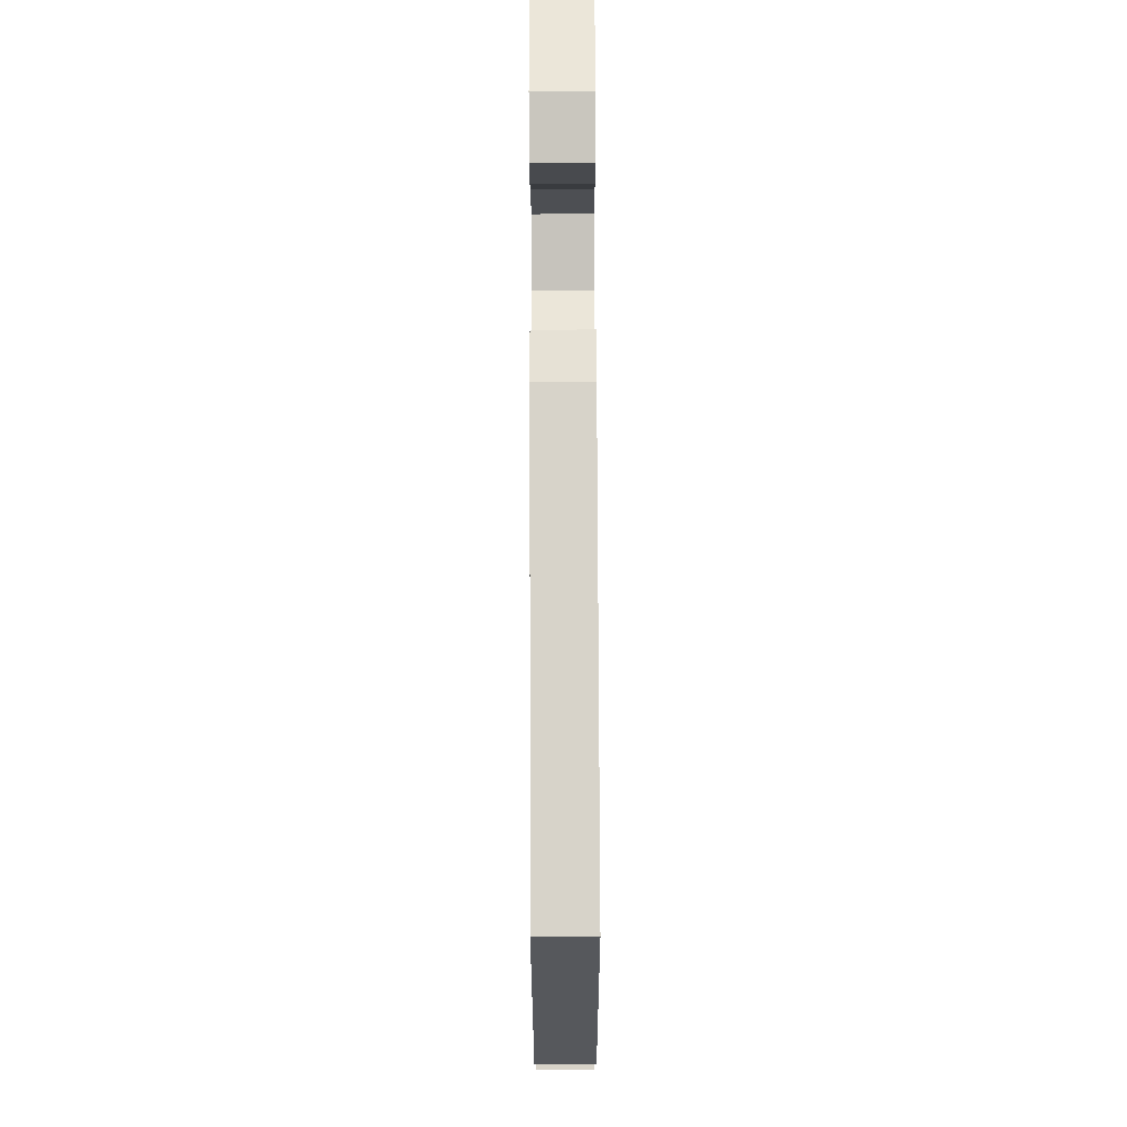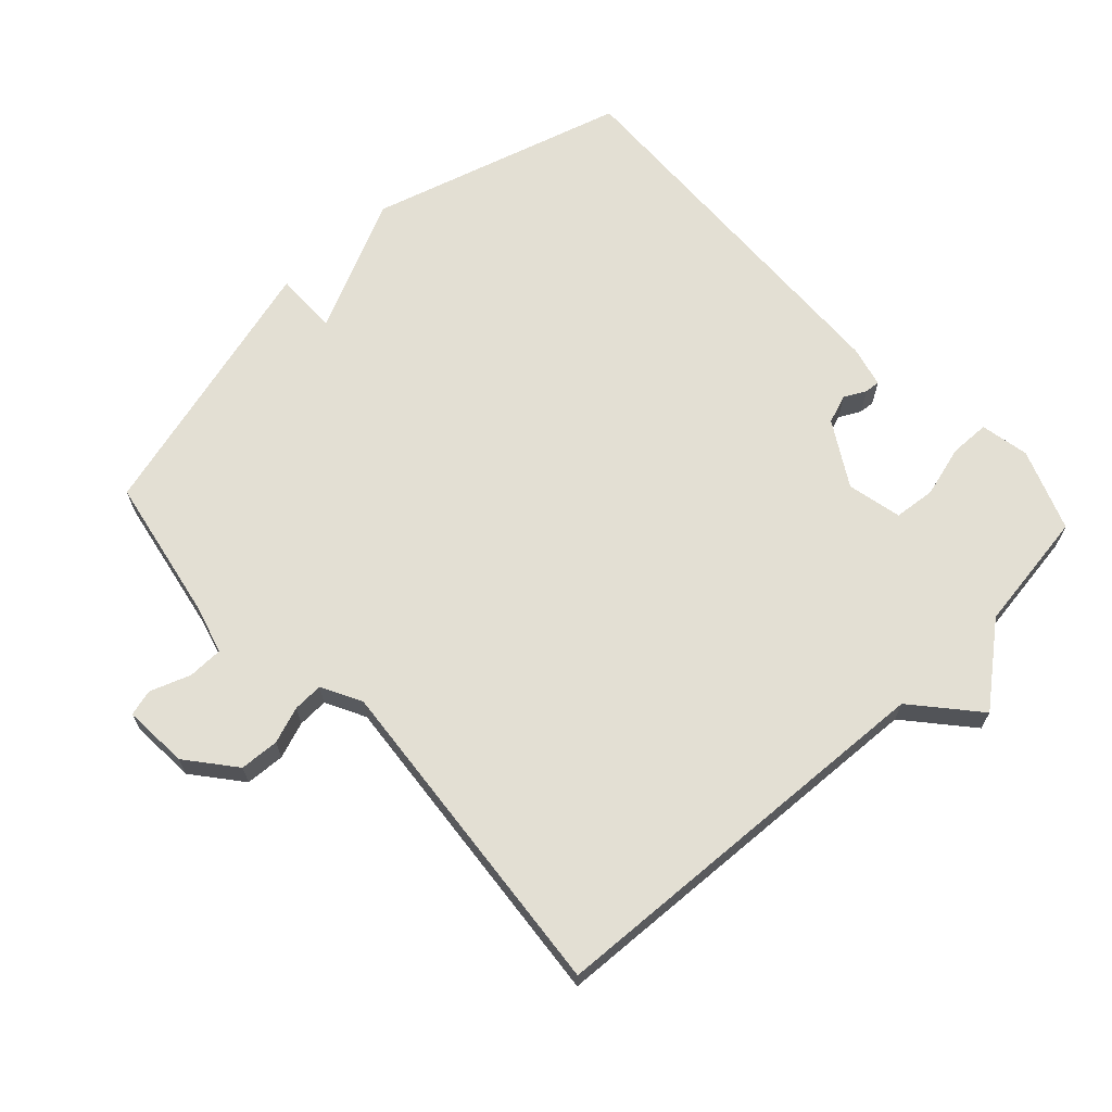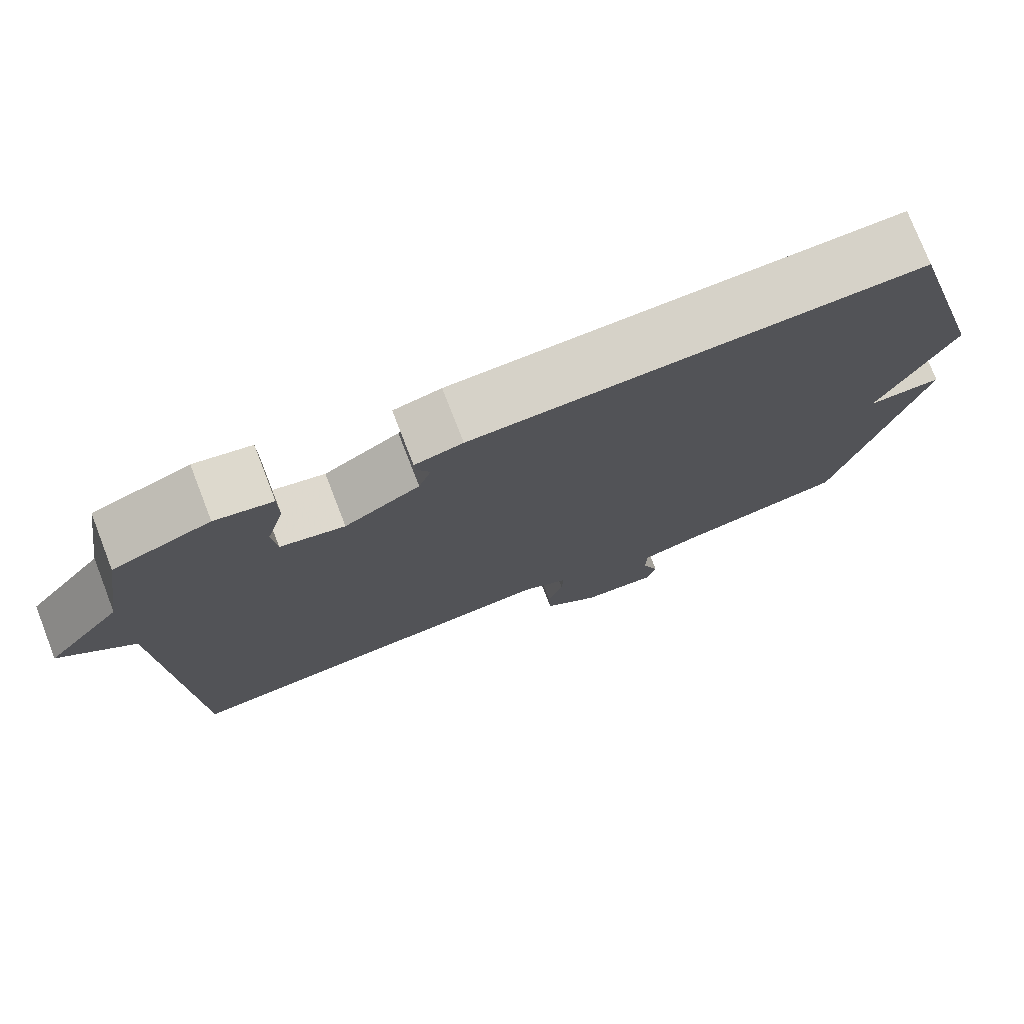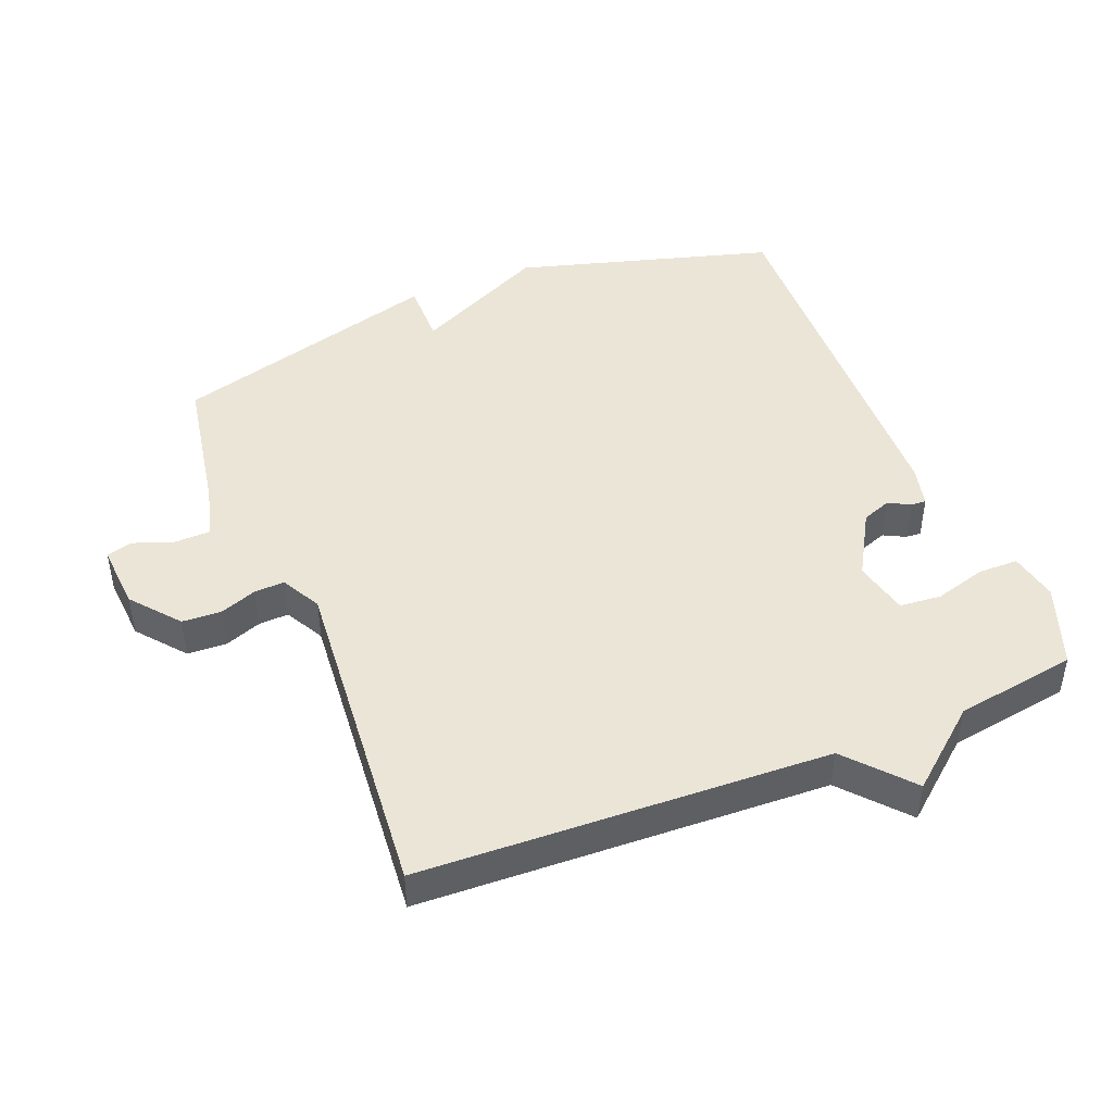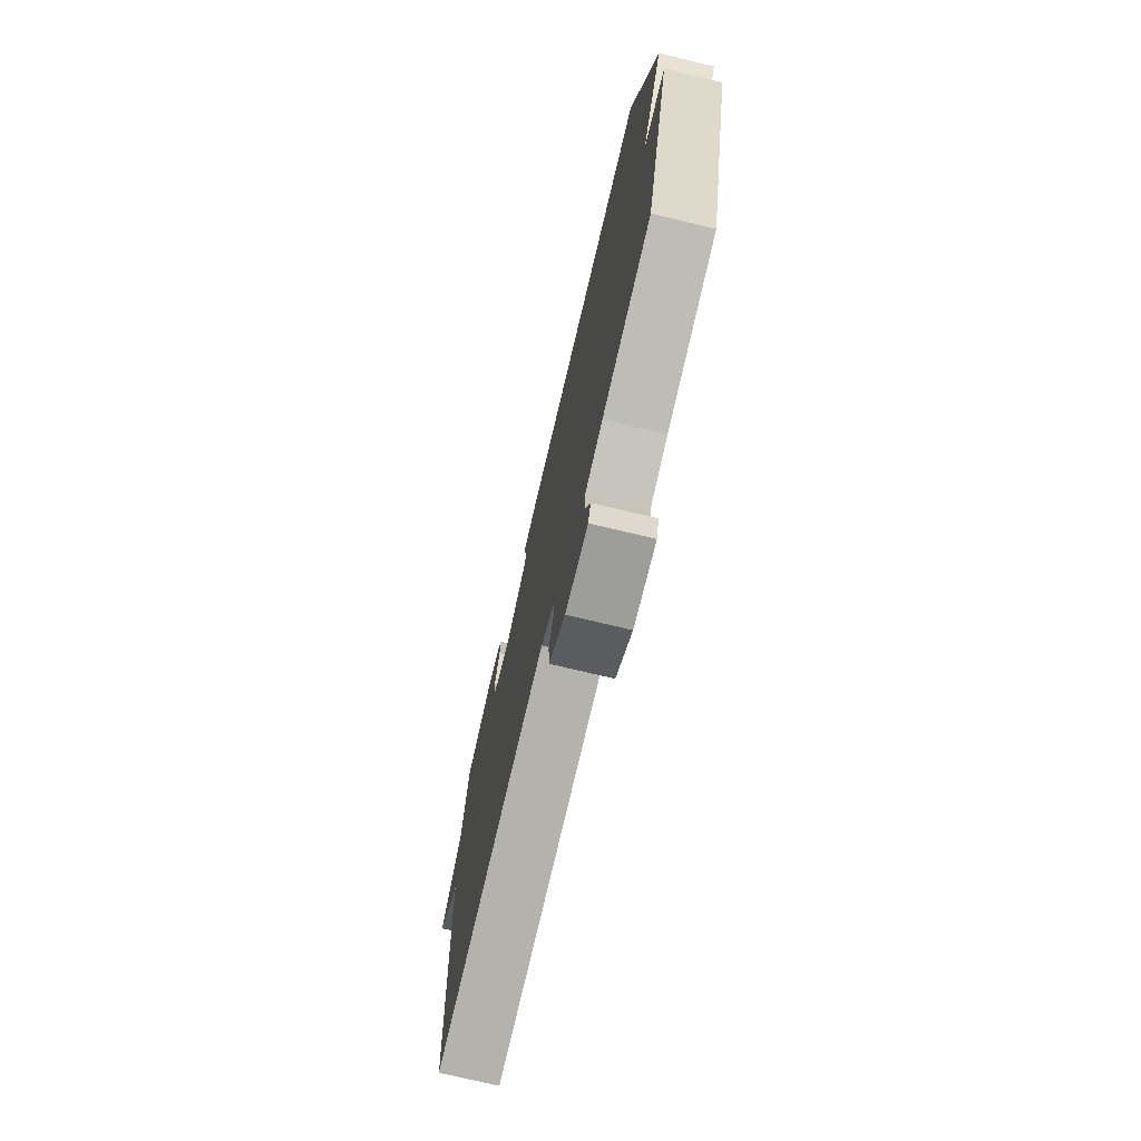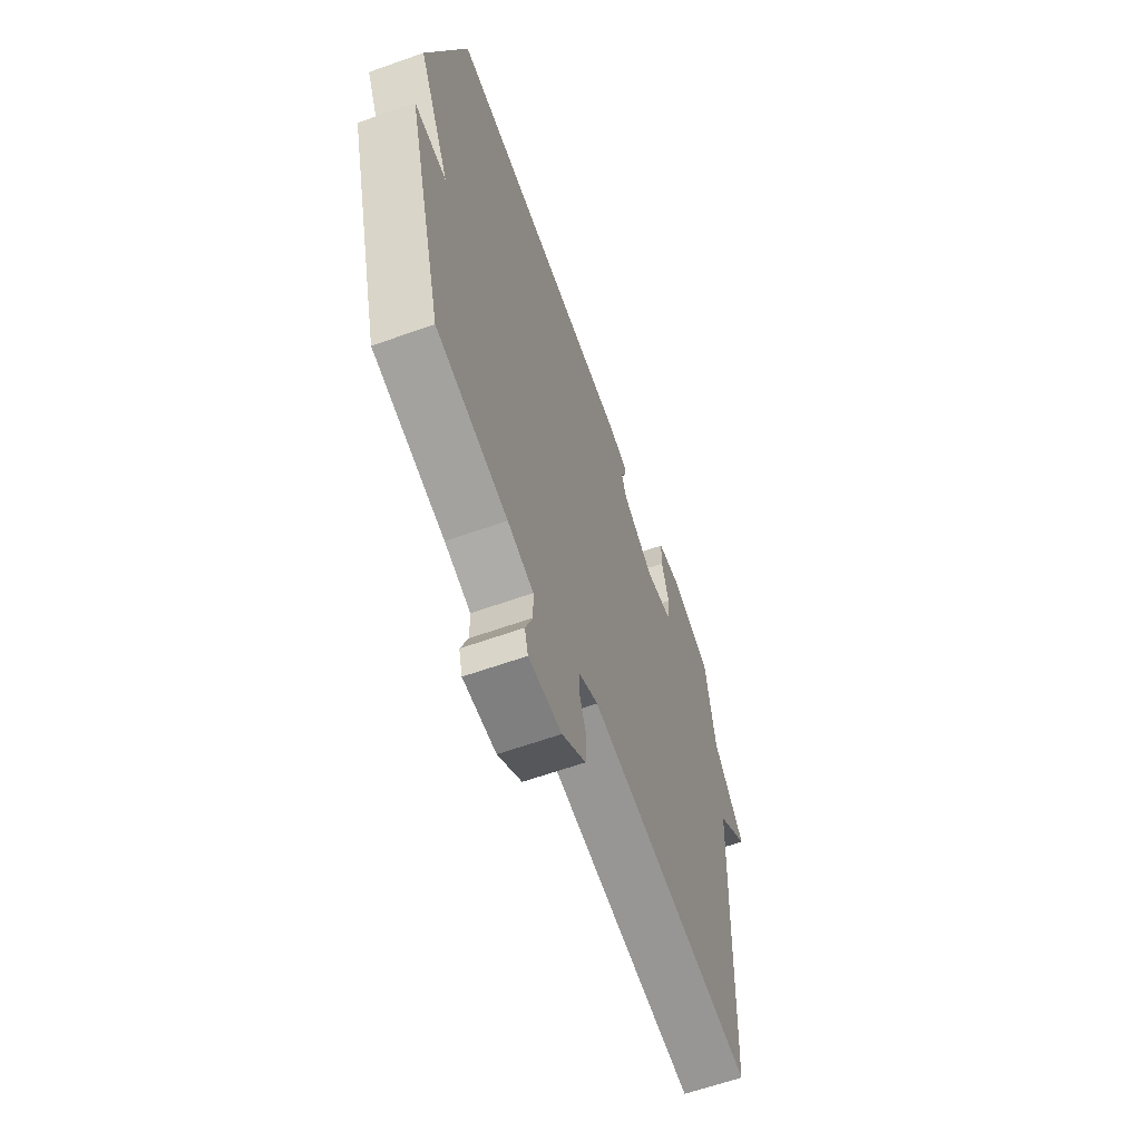
<metadata>
{"format":"obj","ext":"obj","renderer":"f3d","projection":"perspective","resolution":1024,"background":"white","views":[{"elev":77.9,"azim":89.8,"up":"+Z"},{"elev":67.0,"azim":-132.7,"up":"+Y"},{"elev":76.1,"azim":-21.2,"up":"+Z"},{"elev":46.0,"azim":-112.1,"up":"+Y"},{"elev":-74.4,"azim":76.6,"up":"+Z"},{"elev":-63.4,"azim":109.7,"up":"+Z"}]}
</metadata>
<code>
v -0.5 0.07 0.5
v -0.376 0.07 0.546
v -0.302 0.07 0.531
v -0.301 0.07 0.47
v -0.323 0.07 0.392
v -0.317 0.07 0.329
v -0.234 0.07 0.31
v -0.137 0.07 0.367
v -0.121 0.07 0.411
v -0.138 0.07 0.444
v -0.14 0.07 0.467
v -0.078 0.07 0.482
v 0.5 0.07 0.5
v 0.613 0.07 0.11
v 0.517 0.07 -0.091
v 0.613 0.07 -0.09
v 0.5 0.07 -0.5
v 0.285 0.07 -0.539
v 0.207 0.07 -0.56
v 0.206 0.07 -0.614
v 0.228 0.07 -0.675
v 0.217 0.07 -0.715
v 0.118 0.07 -0.708
v 0.046 0.07 -0.649
v 0.043 0.07 -0.589
v 0.063 0.07 -0.534
v 0.065 0.07 -0.488
v 0.005 0.07 -0.456
v -0.5 0.07 -0.5
v -0.528 0.07 0.116
v -0.624 0.07 0.2
v -0.528 0.07 0.316
v -0.5 0 0.5
v -0.376 0 0.546
v -0.302 0 0.531
v -0.301 0 0.47
v -0.323 0 0.392
v -0.317 0 0.329
v -0.234 0 0.31
v -0.137 0 0.367
v -0.121 0 0.411
v -0.138 0 0.444
v -0.14 0 0.467
v -0.078 0 0.482
v 0.5 0 0.5
v 0.613 0 0.11
v 0.517 0 -0.091
v 0.613 0 -0.09
v 0.5 0 -0.5
v 0.285 0 -0.539
v 0.207 0 -0.56
v 0.206 0 -0.614
v 0.228 0 -0.675
v 0.217 0 -0.715
v 0.118 0 -0.708
v 0.046 0 -0.649
v 0.043 0 -0.589
v 0.063 0 -0.534
v 0.065 0 -0.488
v 0.005 0 -0.456
v -0.5 0 -0.5
v -0.528 0 0.116
v -0.624 0 0.2
v -0.528 0 0.316
f 30 31 32
f 30 32 1
f 29 30 1
f 28 29 1
f 27 28 1
f 24 25 26
f 23 24 26
f 22 23 26
f 21 22 26
f 20 21 26
f 19 20 26 27
f 18 19 27 1
f 15 16 17 18
f 13 14 15
f 12 13 15
f 11 12 15
f 10 11 15
f 9 10 15
f 8 9 15 18
f 7 8 18
f 6 7 18
f 3 4 5
f 2 3 5
f 1 2 5
f 1 5 6
f 1 6 18
f 64 63 62
f 33 64 62
f 33 62 61
f 33 61 60
f 33 60 59
f 58 57 56
f 58 56 55
f 58 55 54
f 58 54 53
f 58 53 52
f 59 58 52 51
f 33 59 51 50
f 50 49 48 47
f 47 46 45
f 47 45 44
f 47 44 43
f 47 43 42
f 47 42 41
f 50 47 41 40
f 50 40 39
f 50 39 38
f 37 36 35
f 37 35 34
f 37 34 33
f 38 37 33
f 50 38 33
f 1 33 34 2
f 2 34 35 3
f 3 35 36 4
f 4 36 37 5
f 5 37 38 6
f 6 38 39 7
f 7 39 40 8
f 8 40 41 9
f 9 41 42 10
f 10 42 43 11
f 11 43 44 12
f 12 44 45 13
f 13 45 46 14
f 14 46 47 15
f 15 47 48 16
f 16 48 49 17
f 17 49 50 18
f 18 50 51 19
f 19 51 52 20
f 20 52 53 21
f 21 53 54 22
f 22 54 55 23
f 23 55 56 24
f 24 56 57 25
f 25 57 58 26
f 26 58 59 27
f 27 59 60 28
f 28 60 61 29
f 29 61 62 30
f 30 62 63 31
f 31 63 64 32
f 32 64 33 1

</code>
